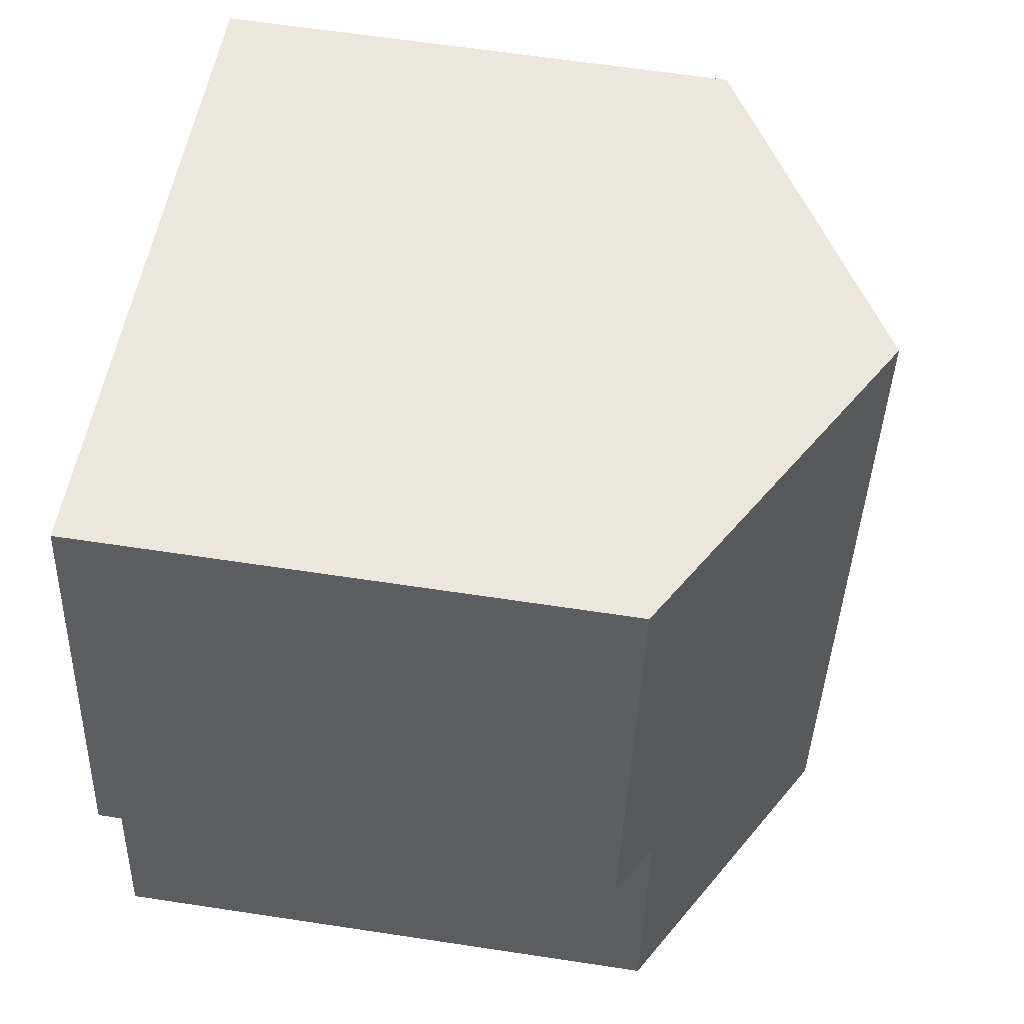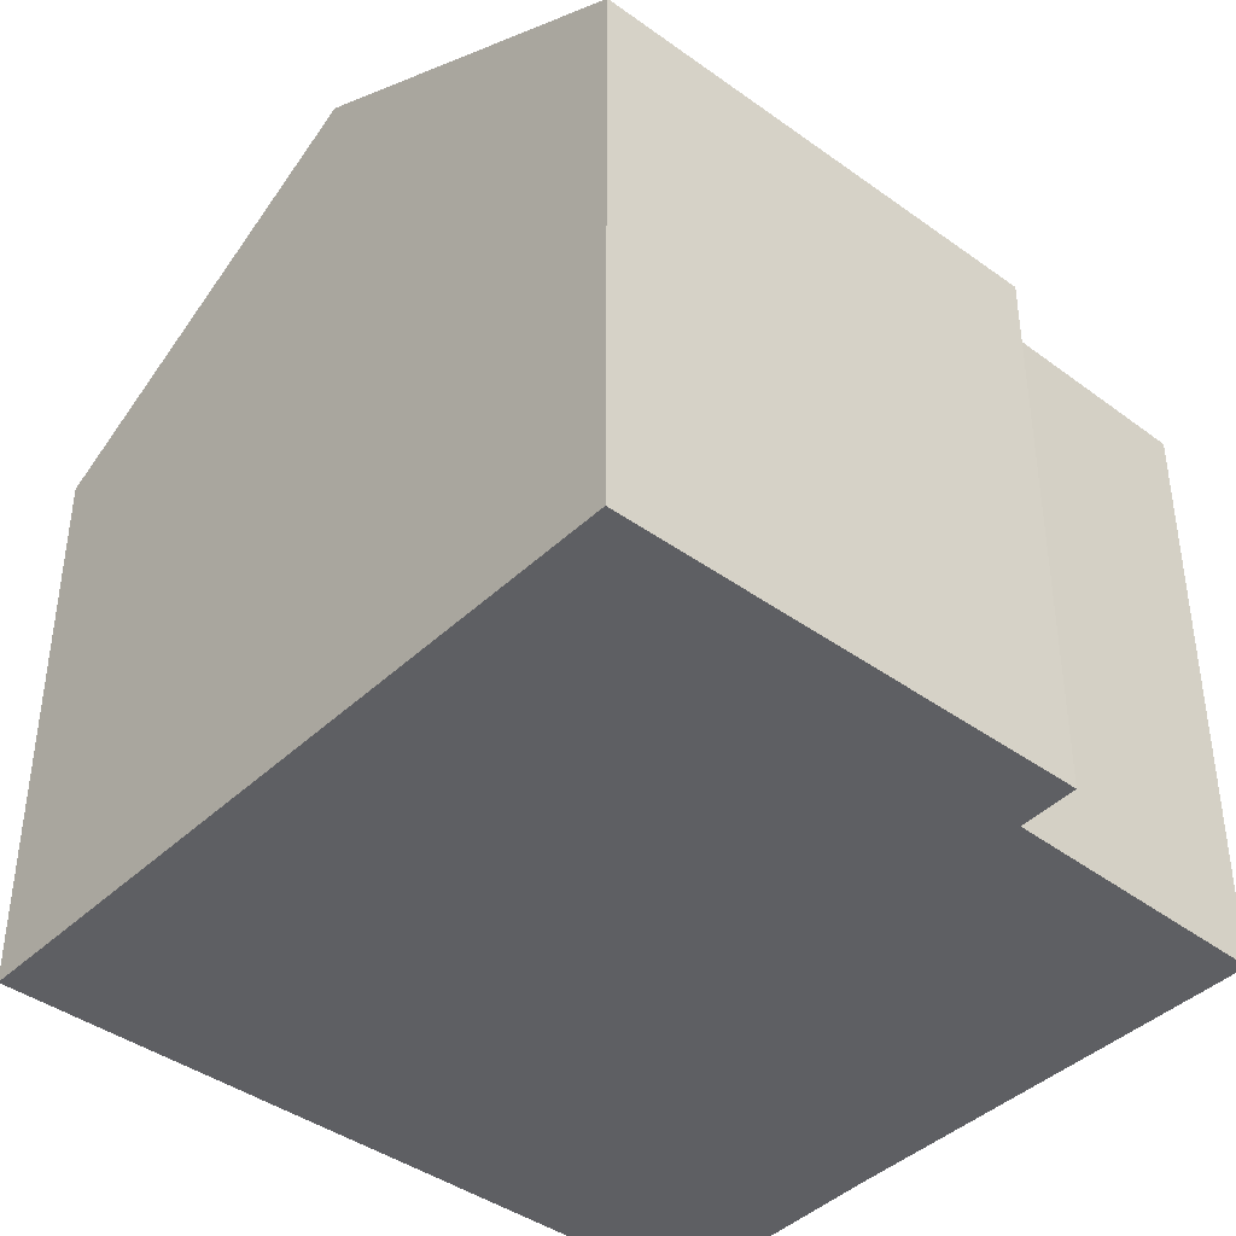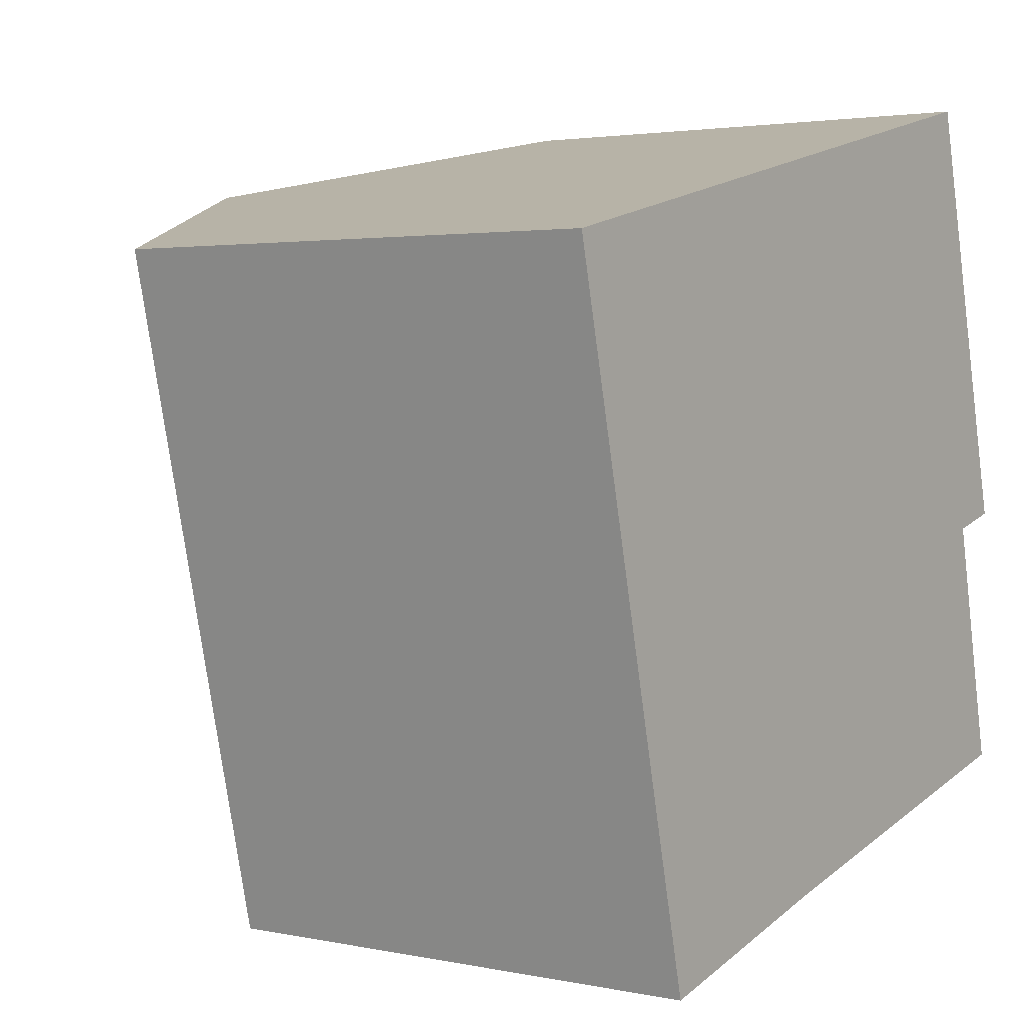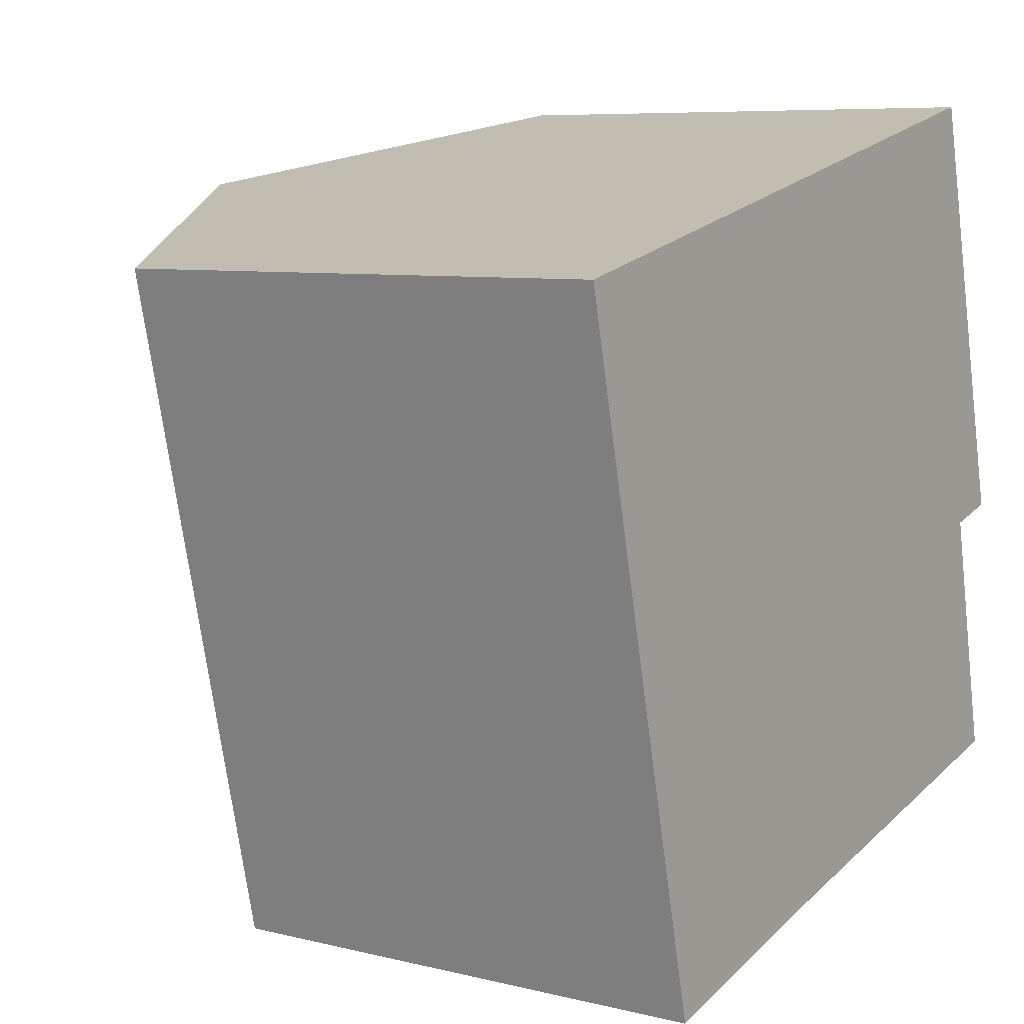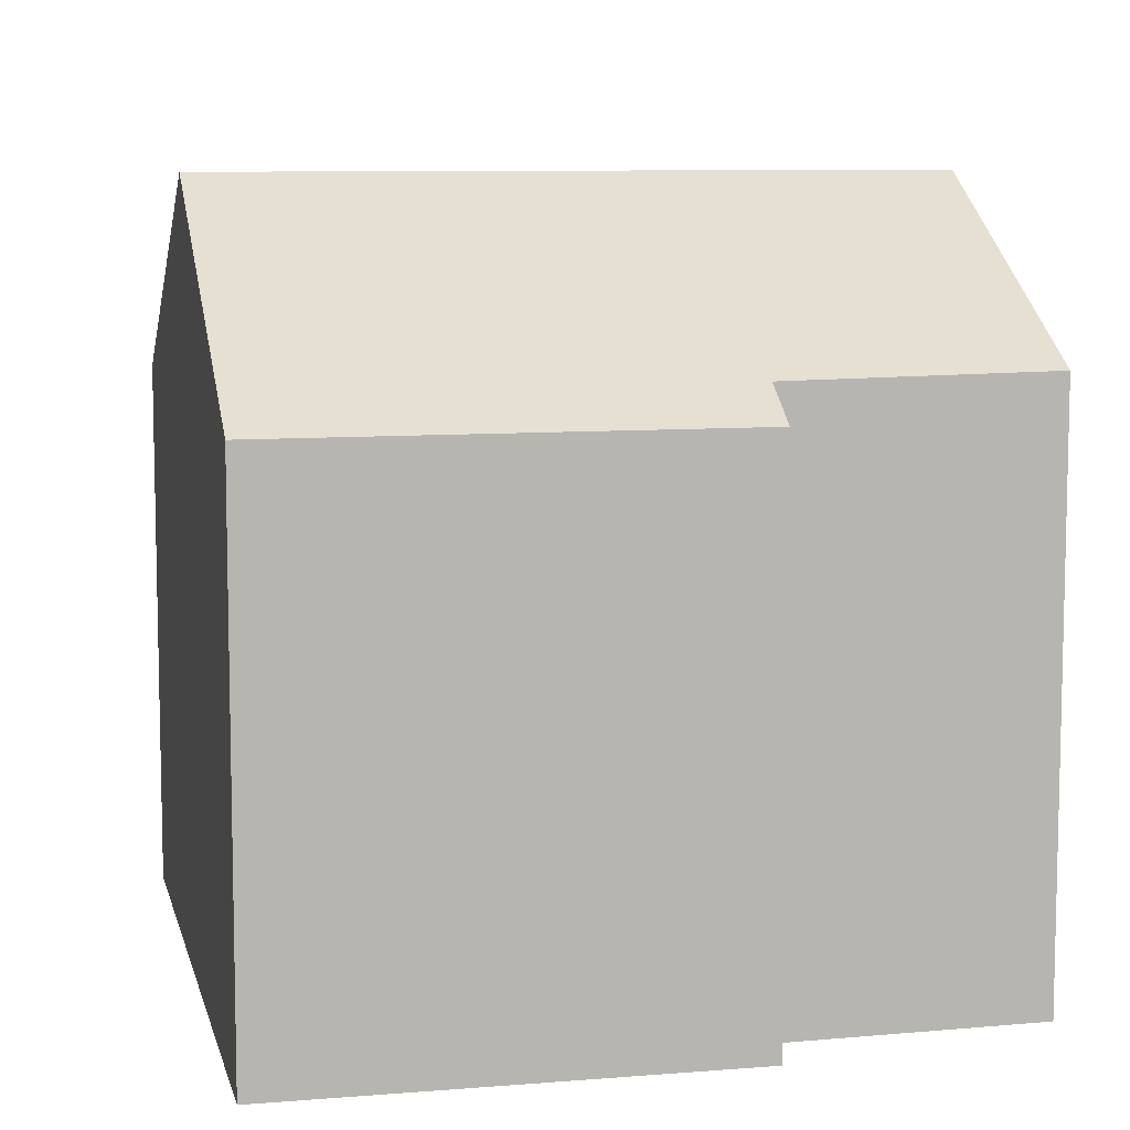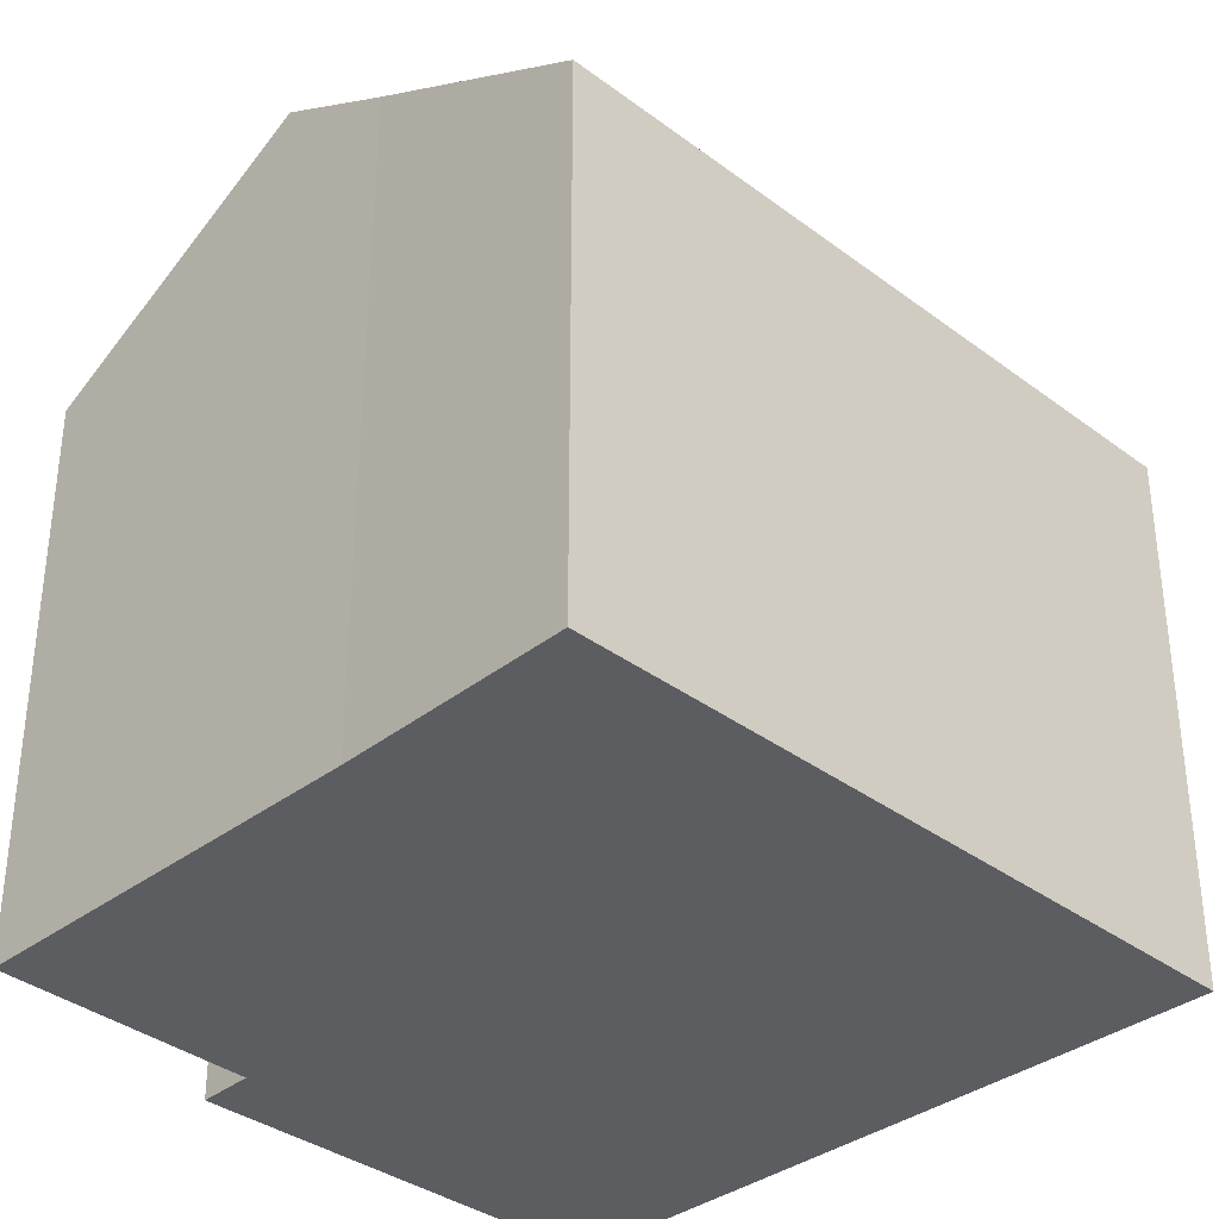
<metadata>
{"format":"obj","ext":"obj","renderer":"f3d","projection":"perspective","resolution":1024,"background":"white","views":[{"elev":63.3,"azim":98.7,"up":"+Z"},{"elev":-41.3,"azim":35.6,"up":"+Y"},{"elev":2.7,"azim":-54.1,"up":"+Z"},{"elev":7.4,"azim":-55.1,"up":"+Z"},{"elev":8.6,"azim":64.4,"up":"+Y"},{"elev":-35.4,"azim":-147.9,"up":"+Y"}]}
</metadata>
<code>
v  6.481 9.211 -7.766
v  9.454 7.102 -3.671
v  10.12 7.149 -6.917
v  4.427 9.211 1.031
v  8.859 6.703 2.064
v  10.15 6.705 -3.485
v  4.962 8.351 -8.12
v  2.066 6.705 -8.856
v  1.563 6.704 -6.707
v  0 6.706 4.106e-16
v  4.962 4.972e-16 -8.12
v  2.066 5.423e-16 -8.856
v  9.454 2.248e-16 -3.671
v  10.15 2.134e-16 -3.485
v  6.481 4.755e-16 -7.766
v  10.12 4.235e-16 -6.917
v  0 0 0
v  1.563 4.107e-16 -6.707
v  8.859 -1.264e-16 2.064
v  4.427 -6.313e-17 1.031
g defaultobject
f 1 2 3
f 2 1 4
f 2 4 5
f 5 6 2
f 7 4 1
f 4 7 8
f 4 8 9
f 4 9 10
f 11 8 7
f 8 11 12
f 6 13 2
f 13 6 14
f 3 7 1
f 7 3 11
f 11 3 15
f 15 3 16
f 12 9 8
f 9 12 10
f 10 12 17
f 17 12 18
f 17 4 10
f 4 17 5
f 5 17 19
f 19 17 20
f 5 14 6
f 14 5 19
f 2 16 3
f 16 2 13
f 18 20 17
f 20 18 12
f 20 12 11
f 20 11 19
f 19 11 15
f 19 15 13
f 13 15 16
f 14 19 13

</code>
